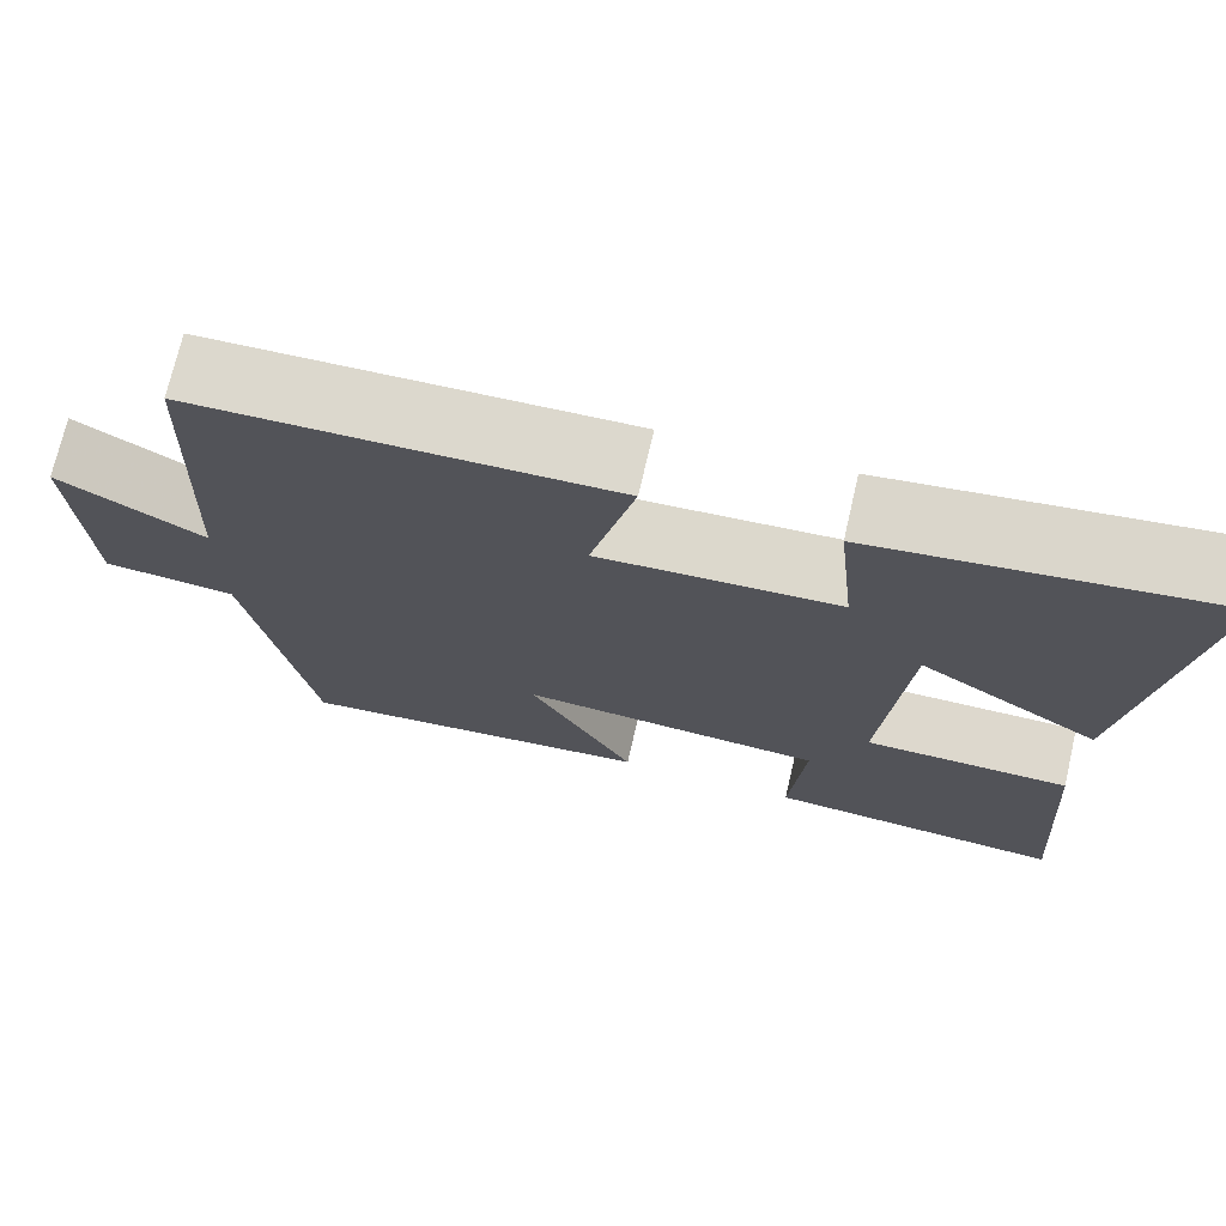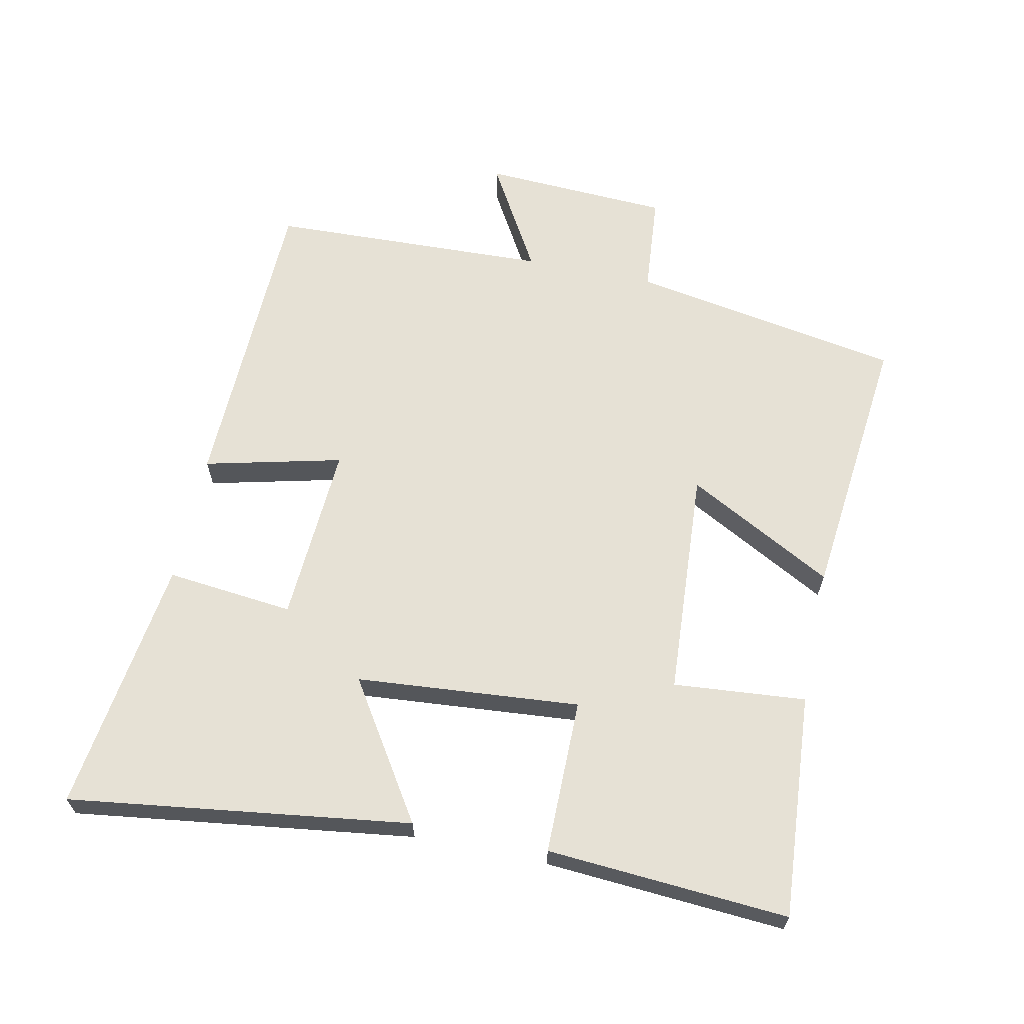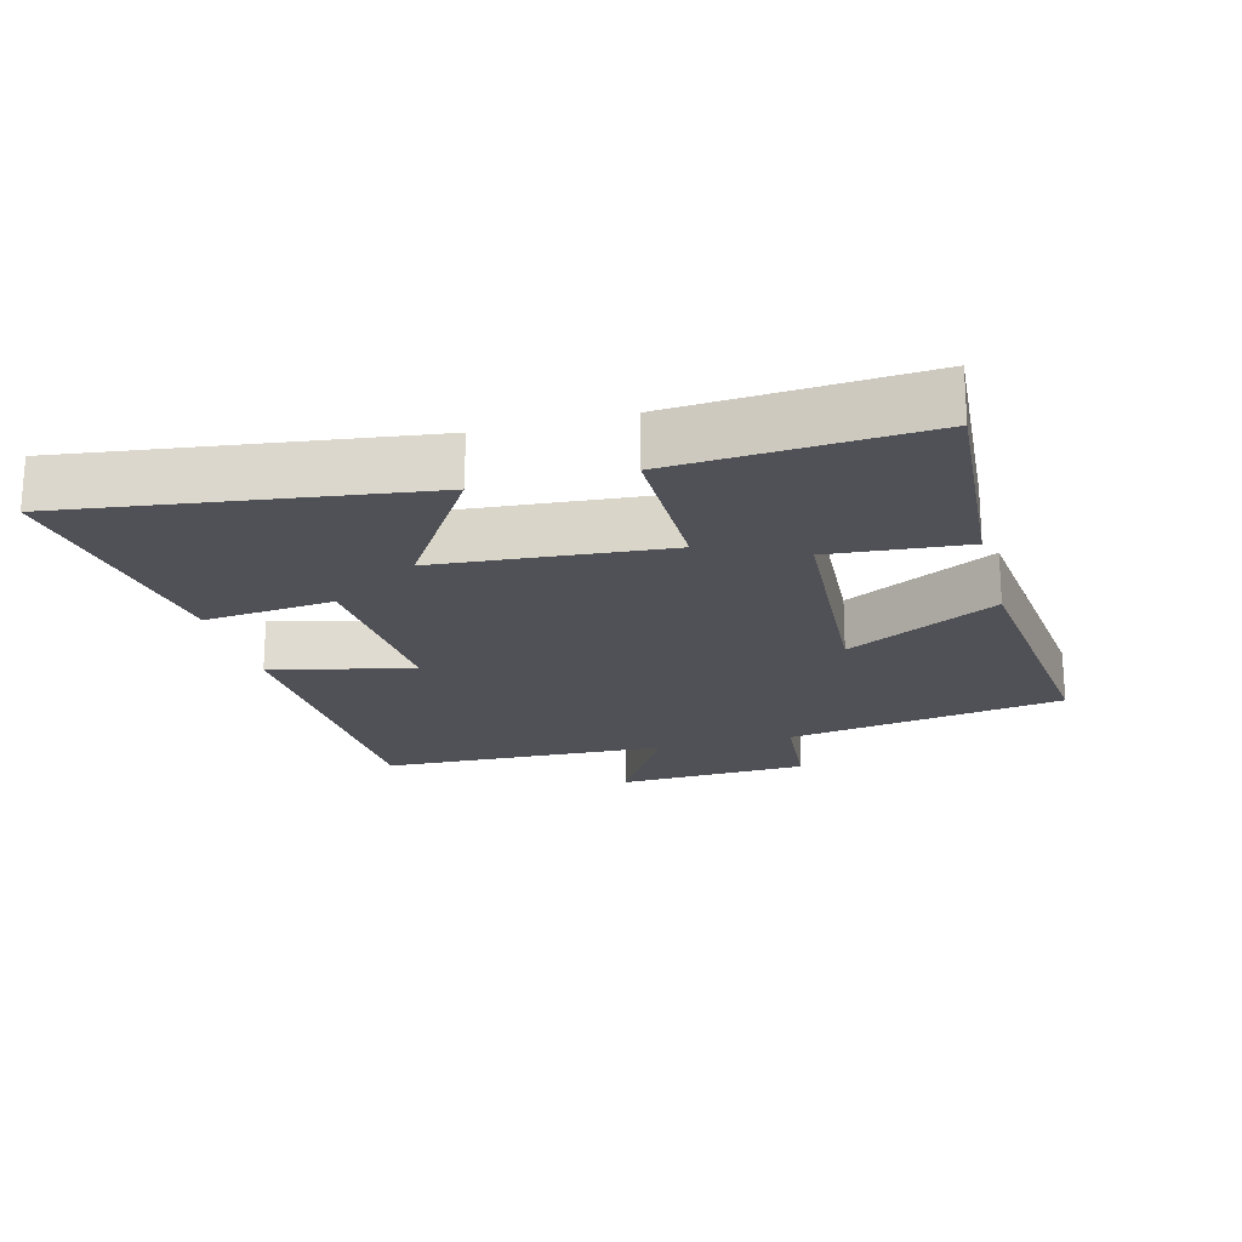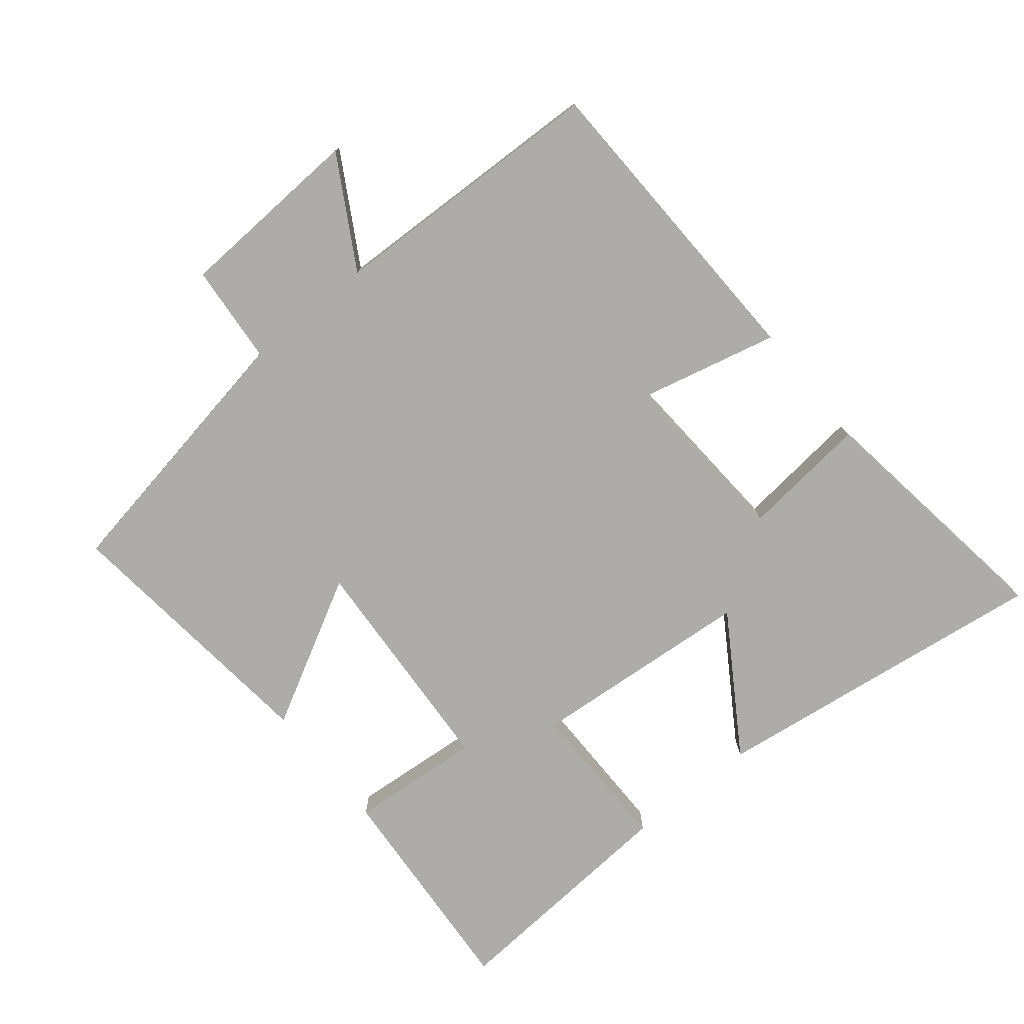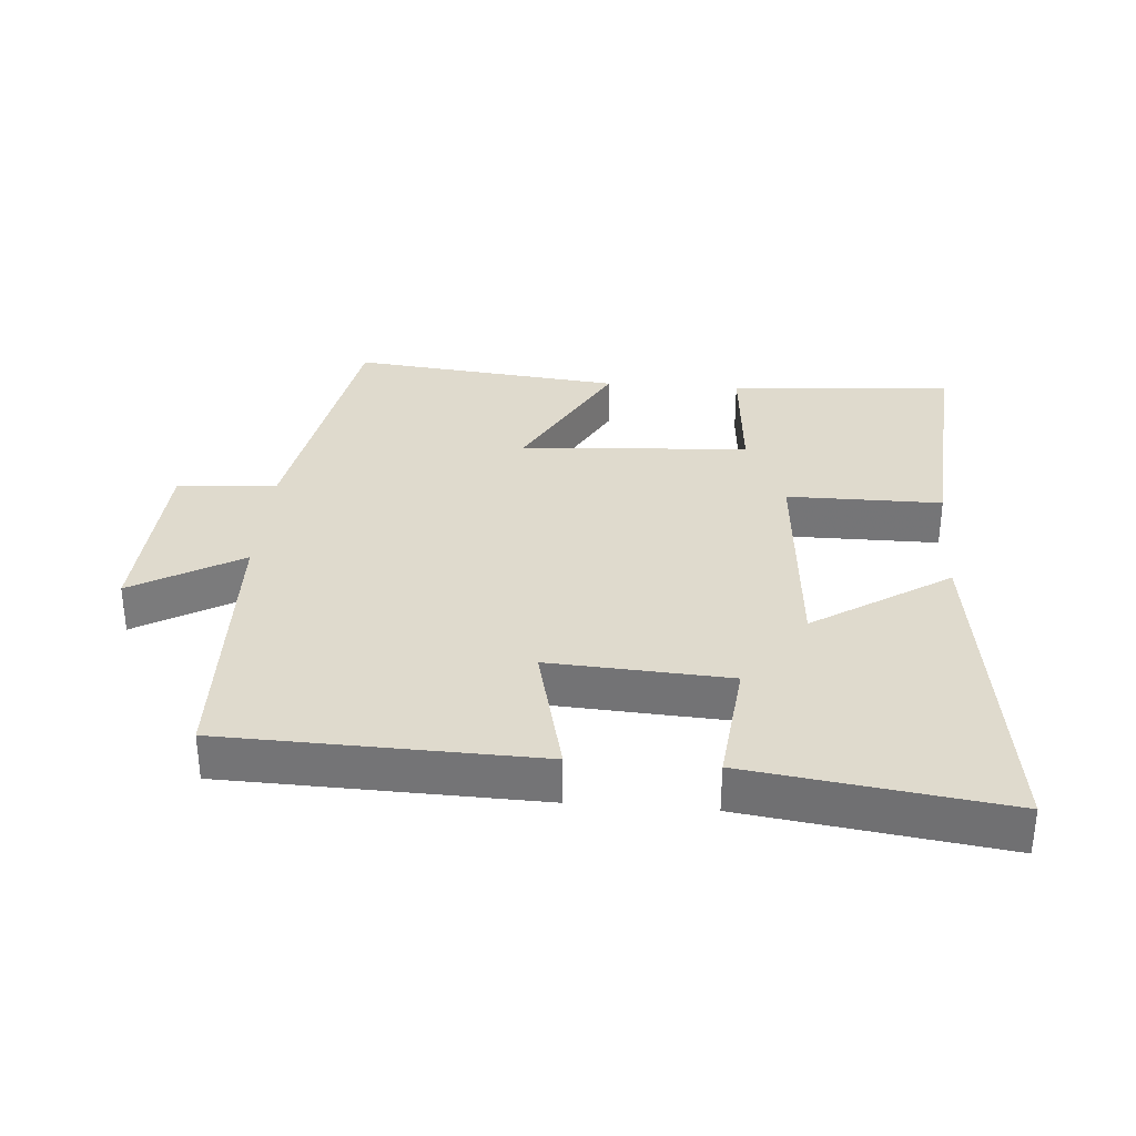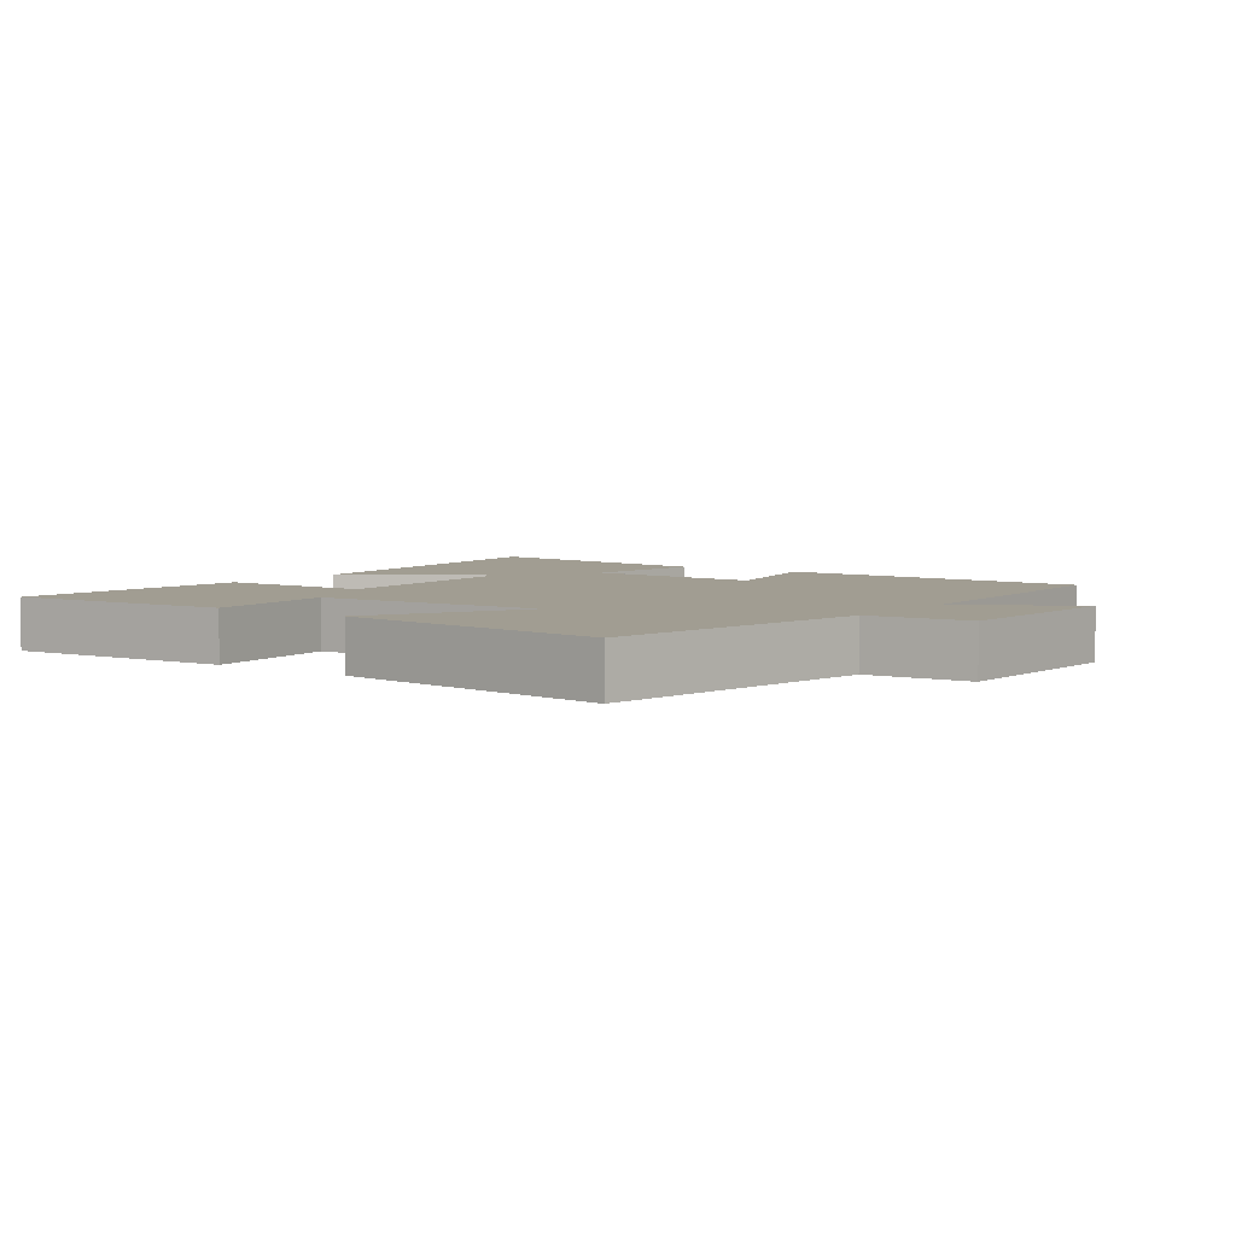
<metadata>
{"format":"obj","ext":"obj","renderer":"f3d","projection":"perspective","resolution":1024,"background":"white","views":[{"elev":72.3,"azim":13.0,"up":"+Z"},{"elev":64.2,"azim":101.8,"up":"+Y"},{"elev":-20.3,"azim":104.9,"up":"+Y"},{"elev":-76.6,"azim":-50.7,"up":"+Y"},{"elev":32.9,"azim":4.5,"up":"+Y"},{"elev":4.8,"azim":-143.9,"up":"+Y"}]}
</metadata>
<code>
v -0.429 0.07 -0.543
v -0.5 0.07 -0.134
v -0.65 0.07 -0.121
v -0.664 0.07 0.161
v -0.5 0.07 0.066
v -0.485 0.07 0.487
v -0.015 0.07 0.5
v -0.065 0.07 0.293
v 0.205 0.07 0.309
v 0.185 0.07 0.5
v 0.569 0.07 0.553
v 0.5 0.07 0.041
v 0.295 0.07 0.173
v 0.267 0.07 -0.163
v 0.5 0.07 -0.163
v 0.525 0.07 -0.525
v 0.188 0.07 -0.5
v 0.205 0.07 -0.301
v -0.139 0.07 -0.279
v -0.02 0.07 -0.5
v -0.429 0 -0.543
v -0.5 0 -0.134
v -0.65 0 -0.121
v -0.664 0 0.161
v -0.5 0 0.066
v -0.485 0 0.487
v -0.015 0 0.5
v -0.065 0 0.293
v 0.205 0 0.309
v 0.185 0 0.5
v 0.569 0 0.553
v 0.5 0 0.041
v 0.295 0 0.173
v 0.267 0 -0.163
v 0.5 0 -0.163
v 0.525 0 -0.525
v 0.188 0 -0.5
v 0.205 0 -0.301
v -0.139 0 -0.279
v -0.02 0 -0.5
f 19 20 1 2
f 18 19 2
f 16 17 18
f 15 16 18
f 14 15 18
f 13 14 18 2
f 11 12 13
f 10 11 13
f 9 10 13
f 13 2 3
f 9 13 3
f 8 9 3
f 5 6 7 8
f 5 8 3
f 3 4 5
f 22 21 40 39
f 22 39 38
f 38 37 36
f 38 36 35
f 38 35 34
f 22 38 34 33
f 33 32 31
f 33 31 30
f 33 30 29
f 23 22 33
f 23 33 29
f 23 29 28
f 28 27 26 25
f 23 28 25
f 25 24 23
f 1 21 22 2
f 2 22 23 3
f 3 23 24 4
f 4 24 25 5
f 5 25 26 6
f 6 26 27 7
f 7 27 28 8
f 8 28 29 9
f 9 29 30 10
f 10 30 31 11
f 11 31 32 12
f 12 32 33 13
f 13 33 34 14
f 14 34 35 15
f 15 35 36 16
f 16 36 37 17
f 17 37 38 18
f 18 38 39 19
f 19 39 40 20
f 20 40 21 1

</code>
